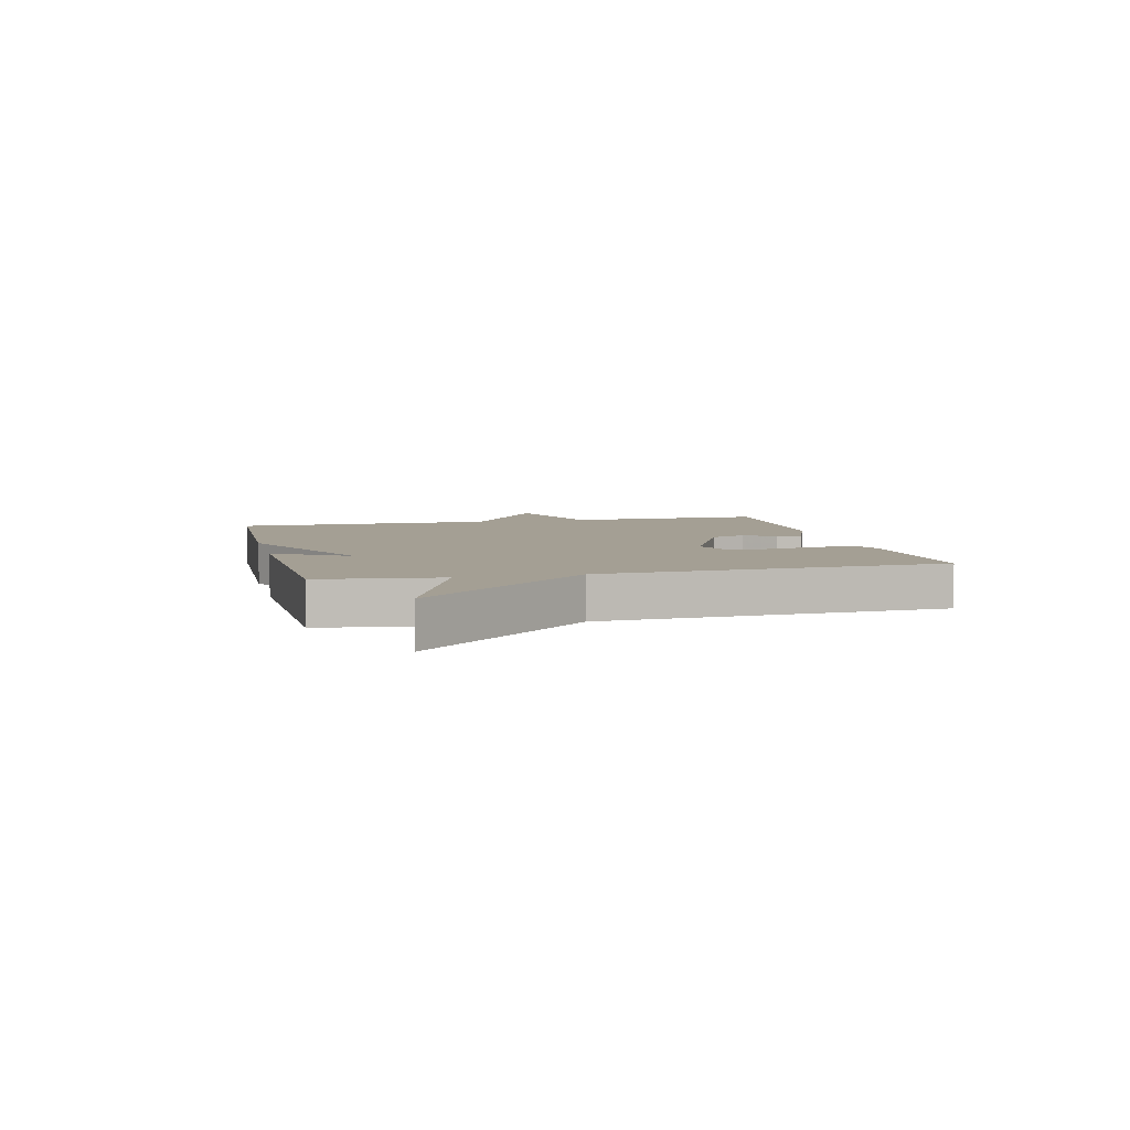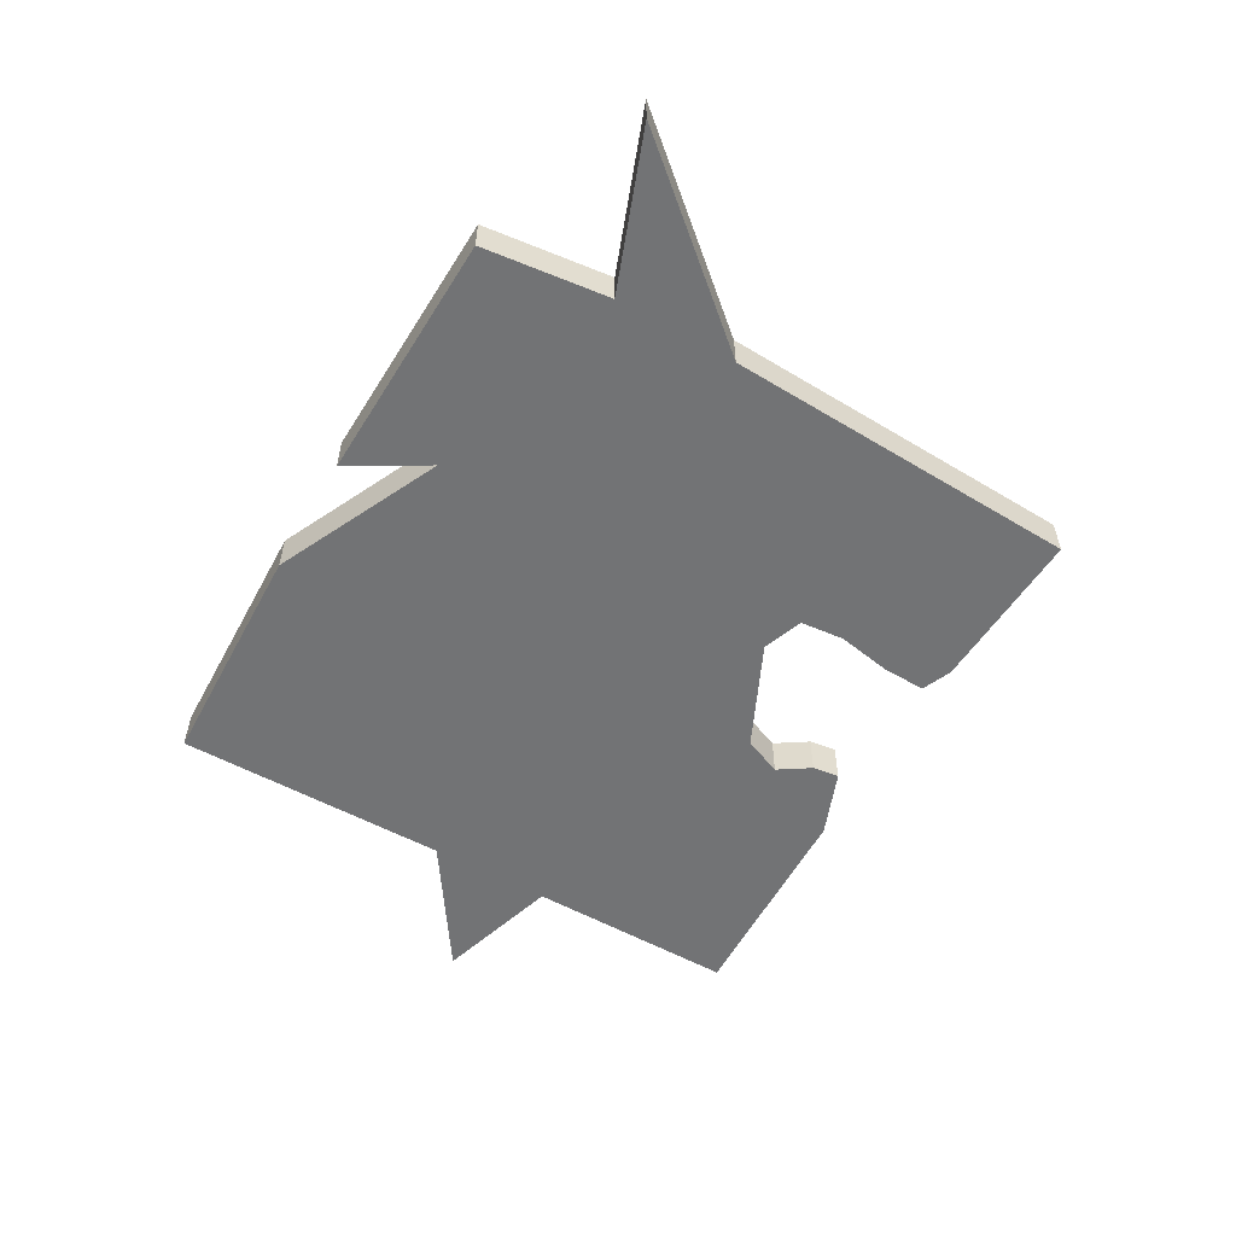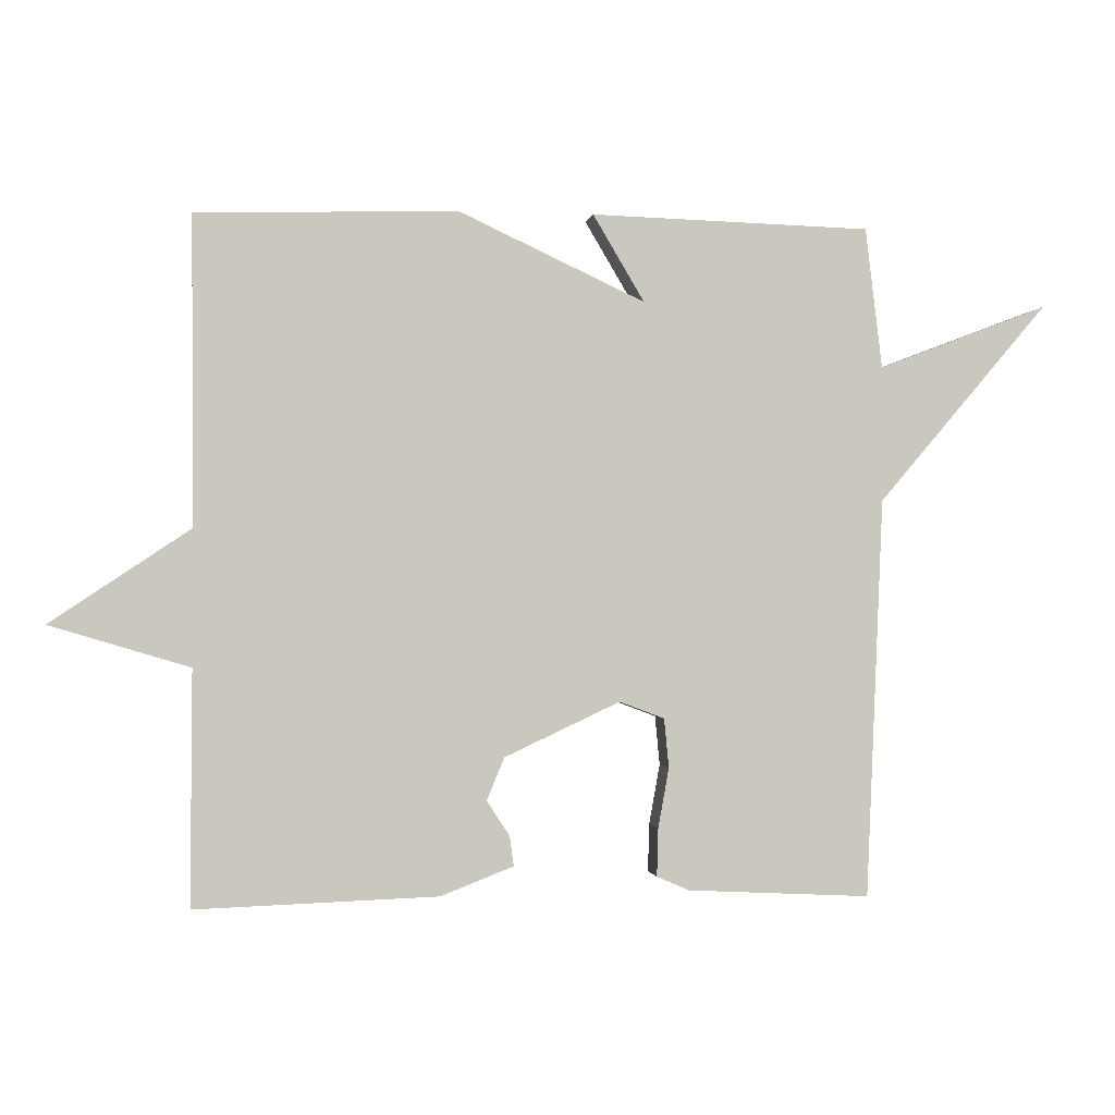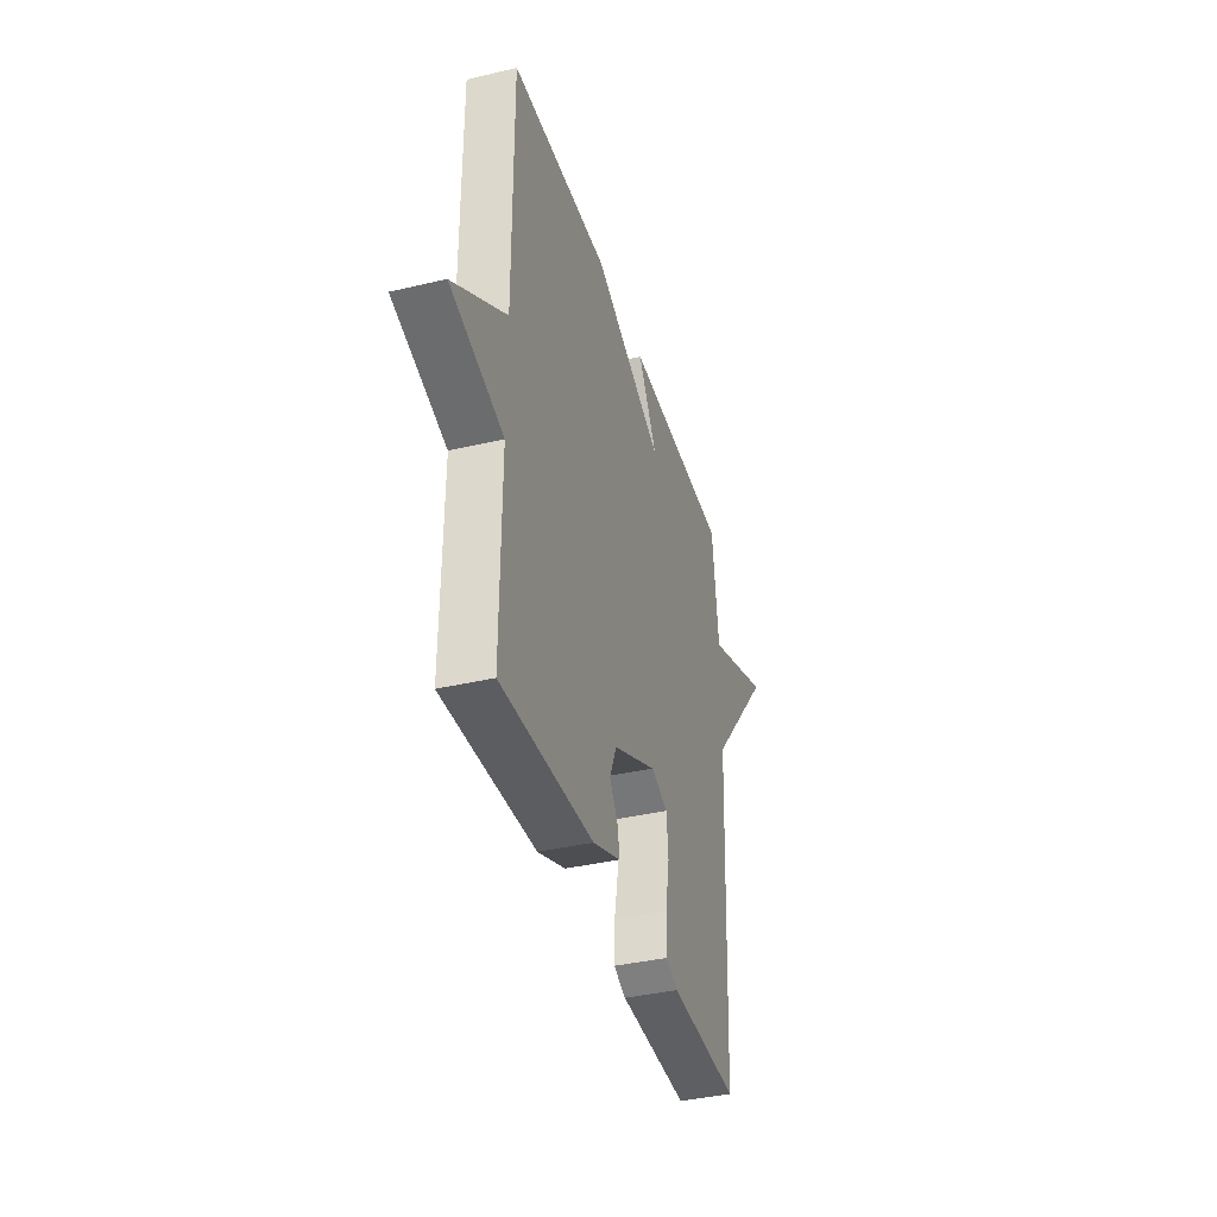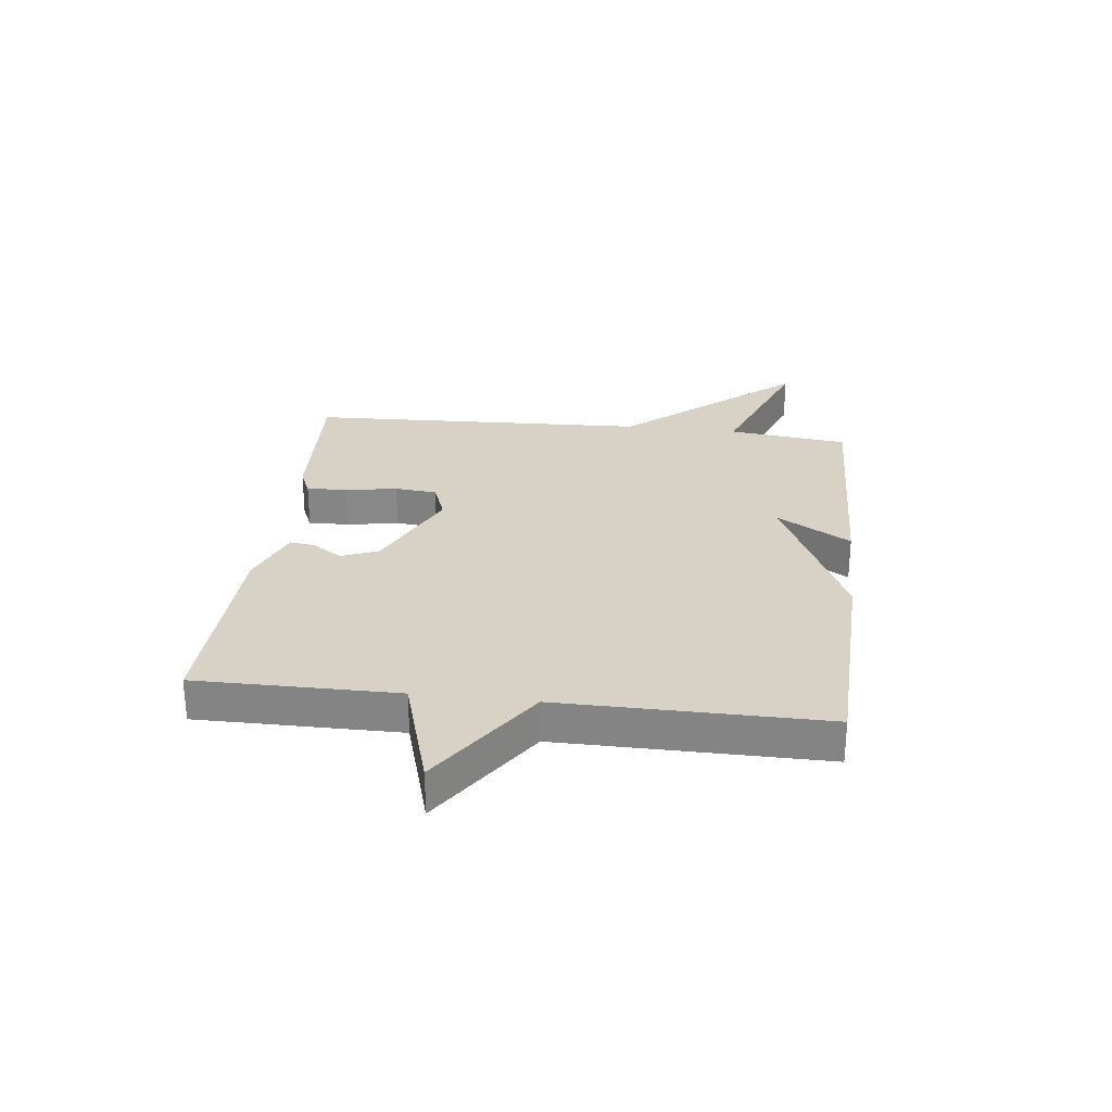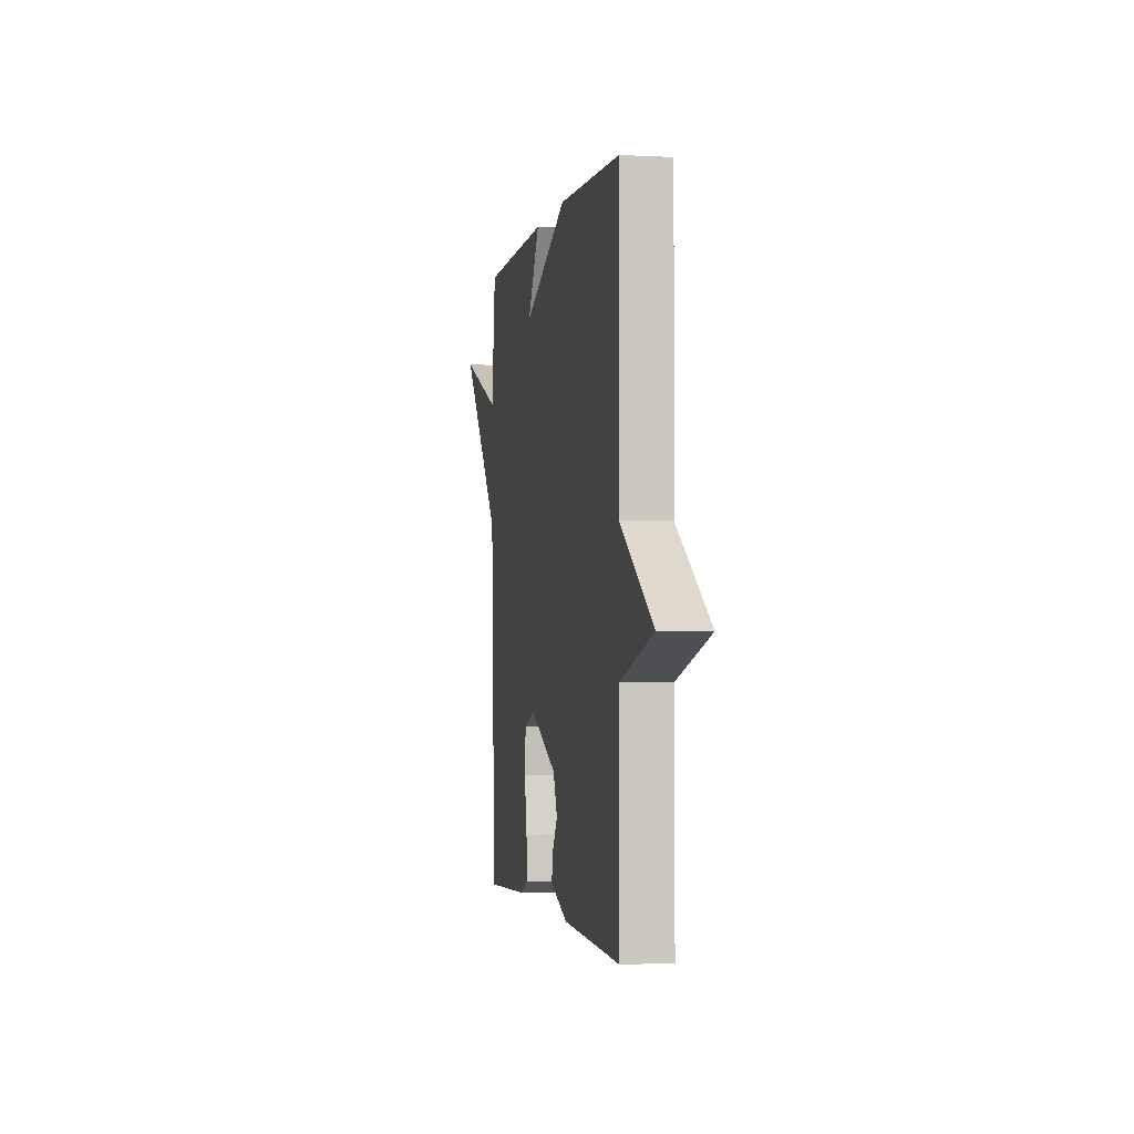
<metadata>
{"format":"obj","ext":"obj","renderer":"f3d","projection":"perspective","resolution":1024,"background":"white","views":[{"elev":5.6,"azim":76.4,"up":"+Y"},{"elev":-55.8,"azim":60.1,"up":"+Y"},{"elev":-1.0,"azim":-8.7,"up":"+Z"},{"elev":-38.1,"azim":-73.3,"up":"+Z"},{"elev":27.6,"azim":-83.2,"up":"+Y"},{"elev":-1.9,"azim":-100.6,"up":"+Z"}]}
</metadata>
<code>
v 0.5 0.07 -0.5
v 0.228 0.07 -0.486
v 0.18 0.07 -0.465
v 0.182 0.07 -0.394
v 0.198 0.07 -0.305
v 0.191 0.07 -0.232
v 0.124 0.07 -0.207
v -0.047 0.07 -0.287
v -0.073 0.07 -0.35
v -0.039 0.07 -0.402
v -0.033 0.07 -0.446
v -0.141 0.07 -0.488
v -0.5 0.07 -0.5
v -0.498 0.07 -0.154
v -0.704 0.07 -0.092
v -0.498 0.07 0.046
v -0.5 0.07 0.5
v -0.115 0.07 0.512
v 0.161 0.07 0.384
v 0.085 0.07 0.512
v 0.5 0.07 0.5
v 0.525 0.07 0.292
v 0.778 0.07 0.388
v 0.525 0.07 0.092
v 0.5 0 -0.5
v 0.228 0 -0.486
v 0.18 0 -0.465
v 0.182 0 -0.394
v 0.198 0 -0.305
v 0.191 0 -0.232
v 0.124 0 -0.207
v -0.047 0 -0.287
v -0.073 0 -0.35
v -0.039 0 -0.402
v -0.033 0 -0.446
v -0.141 0 -0.488
v -0.5 0 -0.5
v -0.498 0 -0.154
v -0.704 0 -0.092
v -0.498 0 0.046
v -0.5 0 0.5
v -0.115 0 0.512
v 0.161 0 0.384
v 0.085 0 0.512
v 0.5 0 0.5
v 0.525 0 0.292
v 0.778 0 0.388
v 0.525 0 0.092
f 22 23 24
f 21 22 24
f 20 21 24
f 19 20 24
f 18 19 24
f 17 18 24
f 16 17 24
f 14 15 16 24
f 12 13 14
f 11 12 14
f 10 11 14
f 9 10 14
f 8 9 14
f 7 8 14 24
f 6 7 24
f 24 1 2
f 6 24 2
f 5 6 2
f 2 3 4 5
f 48 47 46
f 48 46 45
f 48 45 44
f 48 44 43
f 48 43 42
f 48 42 41
f 48 41 40
f 48 40 39 38
f 38 37 36
f 38 36 35
f 38 35 34
f 38 34 33
f 38 33 32
f 48 38 32 31
f 48 31 30
f 26 25 48
f 26 48 30
f 26 30 29
f 29 28 27 26
f 1 25 26 2
f 2 26 27 3
f 3 27 28 4
f 4 28 29 5
f 5 29 30 6
f 6 30 31 7
f 7 31 32 8
f 8 32 33 9
f 9 33 34 10
f 10 34 35 11
f 11 35 36 12
f 12 36 37 13
f 13 37 38 14
f 14 38 39 15
f 15 39 40 16
f 16 40 41 17
f 17 41 42 18
f 18 42 43 19
f 19 43 44 20
f 20 44 45 21
f 21 45 46 22
f 22 46 47 23
f 23 47 48 24
f 24 48 25 1

</code>
